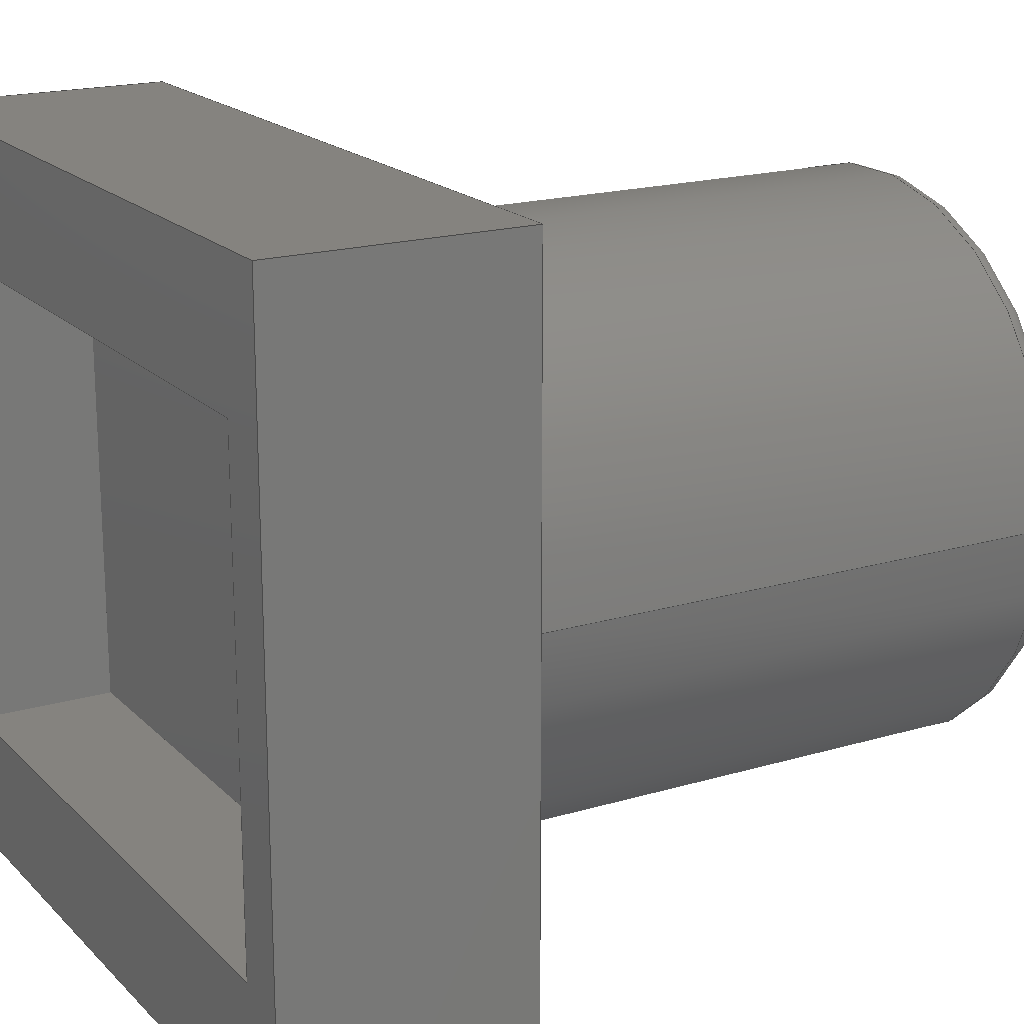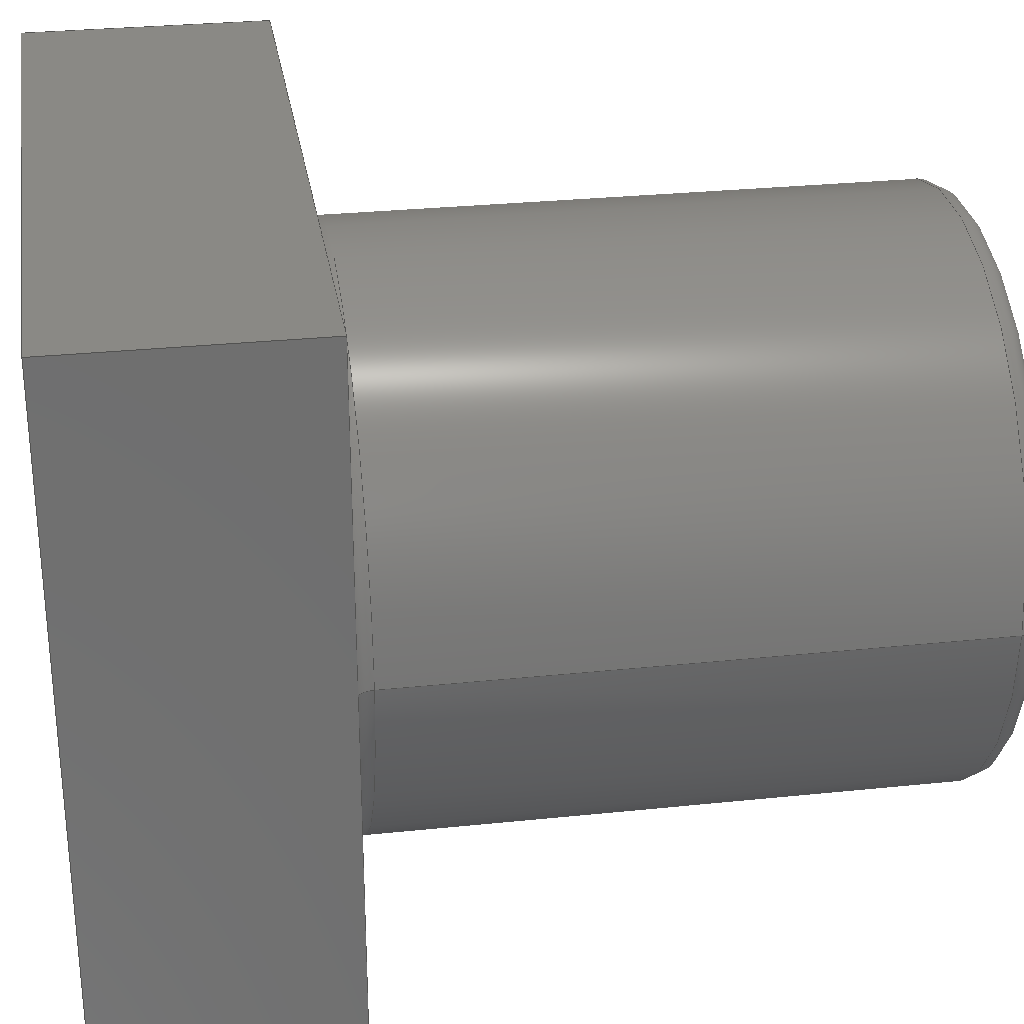
<metadata>
{"format":"step","ext":"step","renderer":"f3d","projection":"perspective","resolution":1024,"background":"white","views":[{"elev":18.5,"azim":-119.8,"up":"+Y"},{"elev":28.9,"azim":-98.9,"up":"+Y"}]}
</metadata>
<code>
ISO-10303-21;
DATA;
#1=MECHANICAL_DESIGN_GEOMETRIC_PRESENTATION_REPRESENTATION('',(#4),#413);
#2=SHAPE_REPRESENTATION_RELATIONSHIP('SRR','None',#420,#3);
#3=ADVANCED_BREP_SHAPE_REPRESENTATION('',(#5),#412);
#4=STYLED_ITEM('',(#430),#5);
#5=MANIFOLD_SOLID_BREP('Body1',#239);
#6=CYLINDRICAL_SURFACE('',#258,2.75);
#7=FACE_BOUND('',#88,.T.);
#8=FACE_BOUND('',#97,.T.);
#9=LINE('',#353,#34);
#10=LINE('',#355,#35);
#11=LINE('',#357,#36);
#12=LINE('',#358,#37);
#13=LINE('',#362,#38);
#14=LINE('',#371,#39);
#15=LINE('',#373,#40);
#16=LINE('',#375,#41);
#17=LINE('',#376,#42);
#18=LINE('',#379,#43);
#19=LINE('',#381,#44);
#20=LINE('',#382,#45);
#21=LINE('',#385,#46);
#22=LINE('',#387,#47);
#23=LINE('',#388,#48);
#24=LINE('',#390,#49);
#25=LINE('',#391,#50);
#26=LINE('',#395,#51);
#27=LINE('',#397,#52);
#28=LINE('',#399,#53);
#29=LINE('',#400,#54);
#30=LINE('',#402,#55);
#31=LINE('',#403,#56);
#32=LINE('',#405,#57);
#33=LINE('',#407,#58);
#34=VECTOR('',#286,10);
#35=VECTOR('',#287,10);
#36=VECTOR('',#288,10);
#37=VECTOR('',#289,10);
#38=VECTOR('',#294,2);
#39=VECTOR('',#305,10);
#40=VECTOR('',#306,10);
#41=VECTOR('',#307,10);
#42=VECTOR('',#308,10);
#43=VECTOR('',#311,10);
#44=VECTOR('',#312,10);
#45=VECTOR('',#313,10);
#46=VECTOR('',#316,10);
#47=VECTOR('',#317,10);
#48=VECTOR('',#318,10);
#49=VECTOR('',#321,10);
#50=VECTOR('',#322,10);
#51=VECTOR('',#325,10);
#52=VECTOR('',#326,10);
#53=VECTOR('',#327,10);
#54=VECTOR('',#328,10);
#55=VECTOR('',#331,10);
#56=VECTOR('',#332,10);
#57=VECTOR('',#335,10);
#58=VECTOR('',#338,10);
#59=PLANE('',#257);
#60=PLANE('',#263);
#61=PLANE('',#264);
#62=PLANE('',#265);
#63=PLANE('',#266);
#64=PLANE('',#267);
#65=PLANE('',#268);
#66=PLANE('',#269);
#67=PLANE('',#270);
#68=PLANE('',#271);
#69=PLANE('',#272);
#70=PLANE('',#273);
#71=FACE_OUTER_BOUND('',#86,.T.);
#72=FACE_OUTER_BOUND('',#87,.T.);
#73=FACE_OUTER_BOUND('',#89,.T.);
#74=FACE_OUTER_BOUND('',#90,.T.);
#75=FACE_OUTER_BOUND('',#91,.T.);
#76=FACE_OUTER_BOUND('',#92,.T.);
#77=FACE_OUTER_BOUND('',#93,.T.);
#78=FACE_OUTER_BOUND('',#94,.T.);
#79=FACE_OUTER_BOUND('',#95,.T.);
#80=FACE_OUTER_BOUND('',#96,.T.);
#81=FACE_OUTER_BOUND('',#98,.T.);
#82=FACE_OUTER_BOUND('',#99,.T.);
#83=FACE_OUTER_BOUND('',#100,.T.);
#84=FACE_OUTER_BOUND('',#101,.T.);
#85=FACE_OUTER_BOUND('',#102,.T.);
#86=EDGE_LOOP('',(#160,#161,#162,#163));
#87=EDGE_LOOP('',(#164,#165,#166,#167));
#88=EDGE_LOOP('',(#168));
#89=EDGE_LOOP('',(#169,#170,#171,#172));
#90=EDGE_LOOP('',(#173,#174,#175,#176));
#91=EDGE_LOOP('',(#177));
#92=EDGE_LOOP('',(#178,#179,#180,#181));
#93=EDGE_LOOP('',(#182,#183,#184,#185));
#94=EDGE_LOOP('',(#186,#187,#188,#189));
#95=EDGE_LOOP('',(#190,#191,#192,#193));
#96=EDGE_LOOP('',(#194,#195,#196,#197));
#97=EDGE_LOOP('',(#198,#199,#200,#201));
#98=EDGE_LOOP('',(#202,#203,#204,#205));
#99=EDGE_LOOP('',(#206,#207,#208,#209));
#100=EDGE_LOOP('',(#210,#211,#212,#213));
#101=EDGE_LOOP('',(#214,#215,#216,#217));
#102=EDGE_LOOP('',(#218,#219,#220,#221));
#103=CIRCLE('',#254,2.95);
#104=CIRCLE('',#255,0.2);
#105=CIRCLE('',#256,2.75);
#106=CIRCLE('',#259,2.75);
#107=CIRCLE('',#261,2.55);
#108=CIRCLE('',#262,0.2);
#109=VERTEX_POINT('',#345);
#110=VERTEX_POINT('',#347);
#111=VERTEX_POINT('',#351);
#112=VERTEX_POINT('',#352);
#113=VERTEX_POINT('',#354);
#114=VERTEX_POINT('',#356);
#115=VERTEX_POINT('',#360);
#116=VERTEX_POINT('',#364);
#117=VERTEX_POINT('',#369);
#118=VERTEX_POINT('',#370);
#119=VERTEX_POINT('',#372);
#120=VERTEX_POINT('',#374);
#121=VERTEX_POINT('',#378);
#122=VERTEX_POINT('',#380);
#123=VERTEX_POINT('',#384);
#124=VERTEX_POINT('',#386);
#125=VERTEX_POINT('',#393);
#126=VERTEX_POINT('',#394);
#127=VERTEX_POINT('',#396);
#128=VERTEX_POINT('',#398);
#129=EDGE_CURVE('',#109,#109,#103,.T.);
#130=EDGE_CURVE('',#109,#110,#104,.T.);
#131=EDGE_CURVE('',#110,#110,#105,.T.);
#132=EDGE_CURVE('',#111,#112,#9,.T.);
#133=EDGE_CURVE('',#113,#111,#10,.T.);
#134=EDGE_CURVE('',#114,#113,#11,.T.);
#135=EDGE_CURVE('',#112,#114,#12,.T.);
#136=EDGE_CURVE('',#115,#115,#106,.T.);
#137=EDGE_CURVE('',#115,#110,#13,.T.);
#138=EDGE_CURVE('',#116,#116,#107,.T.);
#139=EDGE_CURVE('',#116,#115,#108,.T.);
#140=EDGE_CURVE('',#117,#118,#14,.T.);
#141=EDGE_CURVE('',#117,#119,#15,.T.);
#142=EDGE_CURVE('',#120,#119,#16,.T.);
#143=EDGE_CURVE('',#118,#120,#17,.T.);
#144=EDGE_CURVE('',#121,#117,#18,.T.);
#145=EDGE_CURVE('',#121,#122,#19,.T.);
#146=EDGE_CURVE('',#119,#122,#20,.T.);
#147=EDGE_CURVE('',#118,#123,#21,.T.);
#148=EDGE_CURVE('',#124,#120,#22,.T.);
#149=EDGE_CURVE('',#123,#124,#23,.T.);
#150=EDGE_CURVE('',#123,#121,#24,.T.);
#151=EDGE_CURVE('',#122,#124,#25,.T.);
#152=EDGE_CURVE('',#125,#126,#26,.T.);
#153=EDGE_CURVE('',#126,#127,#27,.T.);
#154=EDGE_CURVE('',#127,#128,#28,.T.);
#155=EDGE_CURVE('',#128,#125,#29,.T.);
#156=EDGE_CURVE('',#111,#125,#30,.T.);
#157=EDGE_CURVE('',#112,#126,#31,.T.);
#158=EDGE_CURVE('',#113,#128,#32,.T.);
#159=EDGE_CURVE('',#114,#127,#33,.T.);
#160=ORIENTED_EDGE('',*,*,#129,.T.);
#161=ORIENTED_EDGE('',*,*,#130,.T.);
#162=ORIENTED_EDGE('',*,*,#131,.T.);
#163=ORIENTED_EDGE('',*,*,#130,.F.);
#164=ORIENTED_EDGE('',*,*,#132,.F.);
#165=ORIENTED_EDGE('',*,*,#133,.F.);
#166=ORIENTED_EDGE('',*,*,#134,.F.);
#167=ORIENTED_EDGE('',*,*,#135,.F.);
#168=ORIENTED_EDGE('',*,*,#129,.F.);
#169=ORIENTED_EDGE('',*,*,#136,.F.);
#170=ORIENTED_EDGE('',*,*,#137,.T.);
#171=ORIENTED_EDGE('',*,*,#131,.F.);
#172=ORIENTED_EDGE('',*,*,#137,.F.);
#173=ORIENTED_EDGE('',*,*,#138,.T.);
#174=ORIENTED_EDGE('',*,*,#139,.T.);
#175=ORIENTED_EDGE('',*,*,#136,.T.);
#176=ORIENTED_EDGE('',*,*,#139,.F.);
#177=ORIENTED_EDGE('',*,*,#138,.F.);
#178=ORIENTED_EDGE('',*,*,#140,.F.);
#179=ORIENTED_EDGE('',*,*,#141,.T.);
#180=ORIENTED_EDGE('',*,*,#142,.F.);
#181=ORIENTED_EDGE('',*,*,#143,.F.);
#182=ORIENTED_EDGE('',*,*,#144,.F.);
#183=ORIENTED_EDGE('',*,*,#145,.T.);
#184=ORIENTED_EDGE('',*,*,#146,.F.);
#185=ORIENTED_EDGE('',*,*,#141,.F.);
#186=ORIENTED_EDGE('',*,*,#147,.F.);
#187=ORIENTED_EDGE('',*,*,#143,.T.);
#188=ORIENTED_EDGE('',*,*,#148,.F.);
#189=ORIENTED_EDGE('',*,*,#149,.F.);
#190=ORIENTED_EDGE('',*,*,#150,.F.);
#191=ORIENTED_EDGE('',*,*,#149,.T.);
#192=ORIENTED_EDGE('',*,*,#151,.F.);
#193=ORIENTED_EDGE('',*,*,#145,.F.);
#194=ORIENTED_EDGE('',*,*,#152,.T.);
#195=ORIENTED_EDGE('',*,*,#153,.T.);
#196=ORIENTED_EDGE('',*,*,#154,.T.);
#197=ORIENTED_EDGE('',*,*,#155,.T.);
#198=ORIENTED_EDGE('',*,*,#151,.T.);
#199=ORIENTED_EDGE('',*,*,#148,.T.);
#200=ORIENTED_EDGE('',*,*,#142,.T.);
#201=ORIENTED_EDGE('',*,*,#146,.T.);
#202=ORIENTED_EDGE('',*,*,#156,.F.);
#203=ORIENTED_EDGE('',*,*,#132,.T.);
#204=ORIENTED_EDGE('',*,*,#157,.T.);
#205=ORIENTED_EDGE('',*,*,#152,.F.);
#206=ORIENTED_EDGE('',*,*,#158,.F.);
#207=ORIENTED_EDGE('',*,*,#133,.T.);
#208=ORIENTED_EDGE('',*,*,#156,.T.);
#209=ORIENTED_EDGE('',*,*,#155,.F.);
#210=ORIENTED_EDGE('',*,*,#159,.F.);
#211=ORIENTED_EDGE('',*,*,#134,.T.);
#212=ORIENTED_EDGE('',*,*,#158,.T.);
#213=ORIENTED_EDGE('',*,*,#154,.F.);
#214=ORIENTED_EDGE('',*,*,#157,.F.);
#215=ORIENTED_EDGE('',*,*,#135,.T.);
#216=ORIENTED_EDGE('',*,*,#159,.T.);
#217=ORIENTED_EDGE('',*,*,#153,.F.);
#218=ORIENTED_EDGE('',*,*,#144,.T.);
#219=ORIENTED_EDGE('',*,*,#140,.T.);
#220=ORIENTED_EDGE('',*,*,#147,.T.);
#221=ORIENTED_EDGE('',*,*,#150,.T.);
#222=TOROIDAL_SURFACE('',#253,2.95,0.2);
#223=TOROIDAL_SURFACE('',#260,2.55,0.2);
#224=ADVANCED_FACE('',(#71),#222,.F.);
#225=ADVANCED_FACE('',(#72,#7),#59,.T.);
#226=ADVANCED_FACE('',(#73),#6,.T.);
#227=ADVANCED_FACE('',(#74),#223,.T.);
#228=ADVANCED_FACE('',(#75),#60,.T.);
#229=ADVANCED_FACE('',(#76),#61,.T.);
#230=ADVANCED_FACE('',(#77),#62,.T.);
#231=ADVANCED_FACE('',(#78),#63,.T.);
#232=ADVANCED_FACE('',(#79),#64,.T.);
#233=ADVANCED_FACE('',(#80,#8),#65,.T.);
#234=ADVANCED_FACE('',(#81),#66,.T.);
#235=ADVANCED_FACE('',(#82),#67,.T.);
#236=ADVANCED_FACE('',(#83),#68,.T.);
#237=ADVANCED_FACE('',(#84),#69,.T.);
#238=ADVANCED_FACE('',(#85),#70,.F.);
#239=CLOSED_SHELL('',(#224,#225,#226,#227,#228,#229,#230,#231,#232,#233,
#234,#235,#236,#237,#238));
#240=DERIVED_UNIT_ELEMENT(#242,1);
#241=DERIVED_UNIT_ELEMENT(#415,-3);
#242=(
MASS_UNIT()
NAMED_UNIT(*)
SI_UNIT(.KILO.,.GRAM.)
);
#243=DERIVED_UNIT((#240,#241));
#244=MEASURE_REPRESENTATION_ITEM('density measure',
POSITIVE_RATIO_MEASURE(7850),#243);
#245=PROPERTY_DEFINITION_REPRESENTATION(#250,#247);
#246=PROPERTY_DEFINITION_REPRESENTATION(#251,#248);
#247=REPRESENTATION('material name',(#249),#412);
#248=REPRESENTATION('density',(#244),#412);
#249=DESCRIPTIVE_REPRESENTATION_ITEM('Steel','Steel');
#250=PROPERTY_DEFINITION('material property','material name',#422);
#251=PROPERTY_DEFINITION('material property','density of part',#422);
#252=AXIS2_PLACEMENT_3D('',#343,#274,#275);
#253=AXIS2_PLACEMENT_3D('',#344,#276,#277);
#254=AXIS2_PLACEMENT_3D('',#346,#278,#279);
#255=AXIS2_PLACEMENT_3D('',#348,#280,#281);
#256=AXIS2_PLACEMENT_3D('',#349,#282,#283);
#257=AXIS2_PLACEMENT_3D('',#350,#284,#285);
#258=AXIS2_PLACEMENT_3D('',#359,#290,#291);
#259=AXIS2_PLACEMENT_3D('',#361,#292,#293);
#260=AXIS2_PLACEMENT_3D('',#363,#295,#296);
#261=AXIS2_PLACEMENT_3D('',#365,#297,#298);
#262=AXIS2_PLACEMENT_3D('',#366,#299,#300);
#263=AXIS2_PLACEMENT_3D('',#367,#301,#302);
#264=AXIS2_PLACEMENT_3D('',#368,#303,#304);
#265=AXIS2_PLACEMENT_3D('',#377,#309,#310);
#266=AXIS2_PLACEMENT_3D('',#383,#314,#315);
#267=AXIS2_PLACEMENT_3D('',#389,#319,#320);
#268=AXIS2_PLACEMENT_3D('',#392,#323,#324);
#269=AXIS2_PLACEMENT_3D('',#401,#329,#330);
#270=AXIS2_PLACEMENT_3D('',#404,#333,#334);
#271=AXIS2_PLACEMENT_3D('',#406,#336,#337);
#272=AXIS2_PLACEMENT_3D('',#408,#339,#340);
#273=AXIS2_PLACEMENT_3D('',#409,#341,#342);
#274=DIRECTION('axis',(0,0,1));
#275=DIRECTION('refdir',(1,0,0));
#276=DIRECTION('center_axis',(0,0,1));
#277=DIRECTION('ref_axis',(1,0,0));
#278=DIRECTION('center_axis',(0,0,1));
#279=DIRECTION('ref_axis',(1,0,0));
#280=DIRECTION('center_axis',(1.225e-16,-1,0));
#281=DIRECTION('ref_axis',(-1,-1.225e-16,0));
#282=DIRECTION('center_axis',(0,0,-1));
#283=DIRECTION('ref_axis',(1,0,0));
#284=DIRECTION('center_axis',(0,0,1));
#285=DIRECTION('ref_axis',(1,0,0));
#286=DIRECTION('',(-1,0,0));
#287=DIRECTION('',(0,-1,0));
#288=DIRECTION('',(1,0,0));
#289=DIRECTION('',(0,1,0));
#290=DIRECTION('center_axis',(0,0,1));
#291=DIRECTION('ref_axis',(1,0,0));
#292=DIRECTION('center_axis',(0,0,1));
#293=DIRECTION('ref_axis',(1,0,0));
#294=DIRECTION('',(0,0,-1));
#295=DIRECTION('center_axis',(0,0,1));
#296=DIRECTION('ref_axis',(1,0,0));
#297=DIRECTION('center_axis',(0,0,-1));
#298=DIRECTION('ref_axis',(1,0,0));
#299=DIRECTION('center_axis',(1.225e-16,-1,0));
#300=DIRECTION('ref_axis',(-1,-1.225e-16,0));
#301=DIRECTION('center_axis',(0,0,1));
#302=DIRECTION('ref_axis',(1,0,0));
#303=DIRECTION('center_axis',(0,-1,0));
#304=DIRECTION('ref_axis',(-1,0,0));
#305=DIRECTION('',(1,0,0));
#306=DIRECTION('',(0,0,-1));
#307=DIRECTION('',(-1,0,0));
#308=DIRECTION('',(0,0,-1));
#309=DIRECTION('center_axis',(1,0,0));
#310=DIRECTION('ref_axis',(0,-1,0));
#311=DIRECTION('',(0,1,0));
#312=DIRECTION('',(0,0,-1));
#313=DIRECTION('',(0,-1,0));
#314=DIRECTION('center_axis',(-1,0,0));
#315=DIRECTION('ref_axis',(0,1,0));
#316=DIRECTION('',(0,-1,0));
#317=DIRECTION('',(0,1,0));
#318=DIRECTION('',(0,0,-1));
#319=DIRECTION('center_axis',(-4.626e-17,1,0));
#320=DIRECTION('ref_axis',(1,4.626e-17,0));
#321=DIRECTION('',(-1,-4.626e-17,0));
#322=DIRECTION('',(1,4.626e-17,0));
#323=DIRECTION('center_axis',(0,0,-1));
#324=DIRECTION('ref_axis',(-1,0,0));
#325=DIRECTION('',(-1,0,0));
#326=DIRECTION('',(0,1,0));
#327=DIRECTION('',(1,0,0));
#328=DIRECTION('',(0,-1,0));
#329=DIRECTION('center_axis',(0,-1,0));
#330=DIRECTION('ref_axis',(-1,0,0));
#331=DIRECTION('',(0,0,-1));
#332=DIRECTION('',(0,0,-1));
#333=DIRECTION('center_axis',(1,0,0));
#334=DIRECTION('ref_axis',(0,-1,0));
#335=DIRECTION('',(0,0,-1));
#336=DIRECTION('center_axis',(0,1,0));
#337=DIRECTION('ref_axis',(1,0,0));
#338=DIRECTION('',(0,0,-1));
#339=DIRECTION('center_axis',(-1,0,0));
#340=DIRECTION('ref_axis',(0,1,0));
#341=DIRECTION('center_axis',(0,0,1));
#342=DIRECTION('ref_axis',(1,0,0));
#343=CARTESIAN_POINT('',(0,0,0));
#344=CARTESIAN_POINT('Origin',(0,0,8.4));
#345=CARTESIAN_POINT('',(-2.95,-3.613e-16,8.2));
#346=CARTESIAN_POINT('Origin',(0,0,8.2));
#347=CARTESIAN_POINT('',(-2.75,3.368e-16,8.4));
#348=CARTESIAN_POINT('Origin',(-2.95,-3.613e-16,8.4));
#349=CARTESIAN_POINT('Origin',(0,0,8.4));
#350=CARTESIAN_POINT('Origin',(0,0,8.2));
#351=CARTESIAN_POINT('',(3.5,-3.5,8.2));
#352=CARTESIAN_POINT('',(-3.5,-3.5,8.2));
#353=CARTESIAN_POINT('',(3.5,-3.5,8.2));
#354=CARTESIAN_POINT('',(3.5,3.5,8.2));
#355=CARTESIAN_POINT('',(3.5,3.5,8.2));
#356=CARTESIAN_POINT('',(-3.5,3.5,8.2));
#357=CARTESIAN_POINT('',(-3.5,3.5,8.2));
#358=CARTESIAN_POINT('',(-3.5,-3.5,8.2));
#359=CARTESIAN_POINT('Origin',(0,0,4.4));
#360=CARTESIAN_POINT('',(-2.75,-3.368e-16,13.8));
#361=CARTESIAN_POINT('Origin',(0,0,13.8));
#362=CARTESIAN_POINT('',(-2.75,-3.368e-16,4.4));
#363=CARTESIAN_POINT('Origin',(0,0,13.8));
#364=CARTESIAN_POINT('',(-2.55,3.123e-16,14));
#365=CARTESIAN_POINT('Origin',(0,0,14));
#366=CARTESIAN_POINT('Origin',(-2.55,-3.123e-16,13.8));
#367=CARTESIAN_POINT('Origin',(0,0,14));
#368=CARTESIAN_POINT('Origin',(3,2.25,8.2));
#369=CARTESIAN_POINT('',(-3,2.25,7.2));
#370=CARTESIAN_POINT('',(3,2.25,7.2));
#371=CARTESIAN_POINT('',(1.5,2.25,7.2));
#372=CARTESIAN_POINT('',(-3,2.25,5.9));
#373=CARTESIAN_POINT('',(-3,2.25,8.2));
#374=CARTESIAN_POINT('',(3,2.25,5.9));
#375=CARTESIAN_POINT('',(-3,2.25,5.9));
#376=CARTESIAN_POINT('',(3,2.25,8.2));
#377=CARTESIAN_POINT('Origin',(-3,2.25,8.2));
#378=CARTESIAN_POINT('',(-3,-2.25,7.2));
#379=CARTESIAN_POINT('',(-3,1.125,7.2));
#380=CARTESIAN_POINT('',(-3,-2.25,5.9));
#381=CARTESIAN_POINT('',(-3,-2.25,8.2));
#382=CARTESIAN_POINT('',(-3,-2.25,5.9));
#383=CARTESIAN_POINT('Origin',(3,-2.25,8.2));
#384=CARTESIAN_POINT('',(3,-2.25,7.2));
#385=CARTESIAN_POINT('',(3,-1.125,7.2));
#386=CARTESIAN_POINT('',(3,-2.25,5.9));
#387=CARTESIAN_POINT('',(3,2.25,5.9));
#388=CARTESIAN_POINT('',(3,-2.25,8.2));
#389=CARTESIAN_POINT('Origin',(-3,-2.25,8.2));
#390=CARTESIAN_POINT('',(-1.5,-2.25,7.2));
#391=CARTESIAN_POINT('',(3,-2.25,5.9));
#392=CARTESIAN_POINT('Origin',(0,0,5.9));
#393=CARTESIAN_POINT('',(3.5,-3.5,5.9));
#394=CARTESIAN_POINT('',(-3.5,-3.5,5.9));
#395=CARTESIAN_POINT('',(3.5,-3.5,5.9));
#396=CARTESIAN_POINT('',(-3.5,3.5,5.9));
#397=CARTESIAN_POINT('',(-3.5,-3.5,5.9));
#398=CARTESIAN_POINT('',(3.5,3.5,5.9));
#399=CARTESIAN_POINT('',(-3.5,3.5,5.9));
#400=CARTESIAN_POINT('',(3.5,3.5,5.9));
#401=CARTESIAN_POINT('Origin',(3.5,-3.5,8.2));
#402=CARTESIAN_POINT('',(3.5,-3.5,8.2));
#403=CARTESIAN_POINT('',(-3.5,-3.5,8.2));
#404=CARTESIAN_POINT('Origin',(3.5,3.5,8.2));
#405=CARTESIAN_POINT('',(3.5,3.5,8.2));
#406=CARTESIAN_POINT('Origin',(-3.5,3.5,8.2));
#407=CARTESIAN_POINT('',(-3.5,3.5,8.2));
#408=CARTESIAN_POINT('Origin',(-3.5,-3.5,8.2));
#409=CARTESIAN_POINT('Origin',(0,2.776e-16,7.2));
#410=UNCERTAINTY_MEASURE_WITH_UNIT(LENGTH_MEASURE(0.01),#414,
'DISTANCE_ACCURACY_VALUE',
'Maximum model space distance between geometric entities at asserted c
onnectivities');
#411=UNCERTAINTY_MEASURE_WITH_UNIT(LENGTH_MEASURE(0.01),#414,
'DISTANCE_ACCURACY_VALUE',
'Maximum model space distance between geometric entities at asserted c
onnectivities');
#412=(
GEOMETRIC_REPRESENTATION_CONTEXT(3)
GLOBAL_UNCERTAINTY_ASSIGNED_CONTEXT((#410))
GLOBAL_UNIT_ASSIGNED_CONTEXT((#414,#416,#417))
REPRESENTATION_CONTEXT('','3D')
);
#413=(
GEOMETRIC_REPRESENTATION_CONTEXT(3)
GLOBAL_UNCERTAINTY_ASSIGNED_CONTEXT((#411))
GLOBAL_UNIT_ASSIGNED_CONTEXT((#414,#416,#417))
REPRESENTATION_CONTEXT('','3D')
);
#414=(
LENGTH_UNIT()
NAMED_UNIT(*)
SI_UNIT(.MILLI.,.METRE.)
);
#415=(
LENGTH_UNIT()
NAMED_UNIT(*)
SI_UNIT($,.METRE.)
);
#416=(
NAMED_UNIT(*)
PLANE_ANGLE_UNIT()
SI_UNIT($,.RADIAN.)
);
#417=(
NAMED_UNIT(*)
SI_UNIT($,.STERADIAN.)
SOLID_ANGLE_UNIT()
);
#418=SHAPE_DEFINITION_REPRESENTATION(#419,#420);
#419=PRODUCT_DEFINITION_SHAPE('',$,#422);
#420=SHAPE_REPRESENTATION('',(#252),#412);
#421=PRODUCT_DEFINITION_CONTEXT('part definition',#426,'design');
#422=PRODUCT_DEFINITION('S2','S2',#423,#421);
#423=PRODUCT_DEFINITION_FORMATION('',$,#428);
#424=PRODUCT_RELATED_PRODUCT_CATEGORY('S2','S2',(#428));
#425=APPLICATION_PROTOCOL_DEFINITION('international standard',
'automotive_design',2009,#426);
#426=APPLICATION_CONTEXT(
'Core Data for Automotive Mechanical Design Process');
#427=PRODUCT_CONTEXT('part definition',#426,'mechanical');
#428=PRODUCT('S2','S2',$,(#427));
#429=PRESENTATION_STYLE_ASSIGNMENT((#431));
#430=PRESENTATION_STYLE_ASSIGNMENT((#432));
#431=SURFACE_STYLE_USAGE(.BOTH.,#433);
#432=SURFACE_STYLE_USAGE(.BOTH.,#434);
#433=SURFACE_SIDE_STYLE('',(#435));
#434=SURFACE_SIDE_STYLE('',(#436));
#435=SURFACE_STYLE_FILL_AREA(#437);
#436=SURFACE_STYLE_FILL_AREA(#438);
#437=FILL_AREA_STYLE('Steel - Satin',(#439));
#438=FILL_AREA_STYLE('Nylon 6-6 (White) (1) (1)',(#440));
#439=FILL_AREA_STYLE_COLOUR('Steel - Satin',#441);
#440=FILL_AREA_STYLE_COLOUR('Nylon 6-6 (White) (1) (1)',#442);
#441=COLOUR_RGB('Steel - Satin',0.6275,0.6275,0.6275);
#442=COLOUR_RGB('Nylon 6-6 (White) (1) (1)',0.8784,0.8784,
0.8784);
ENDSEC;
END-ISO-10303-21;

</code>
